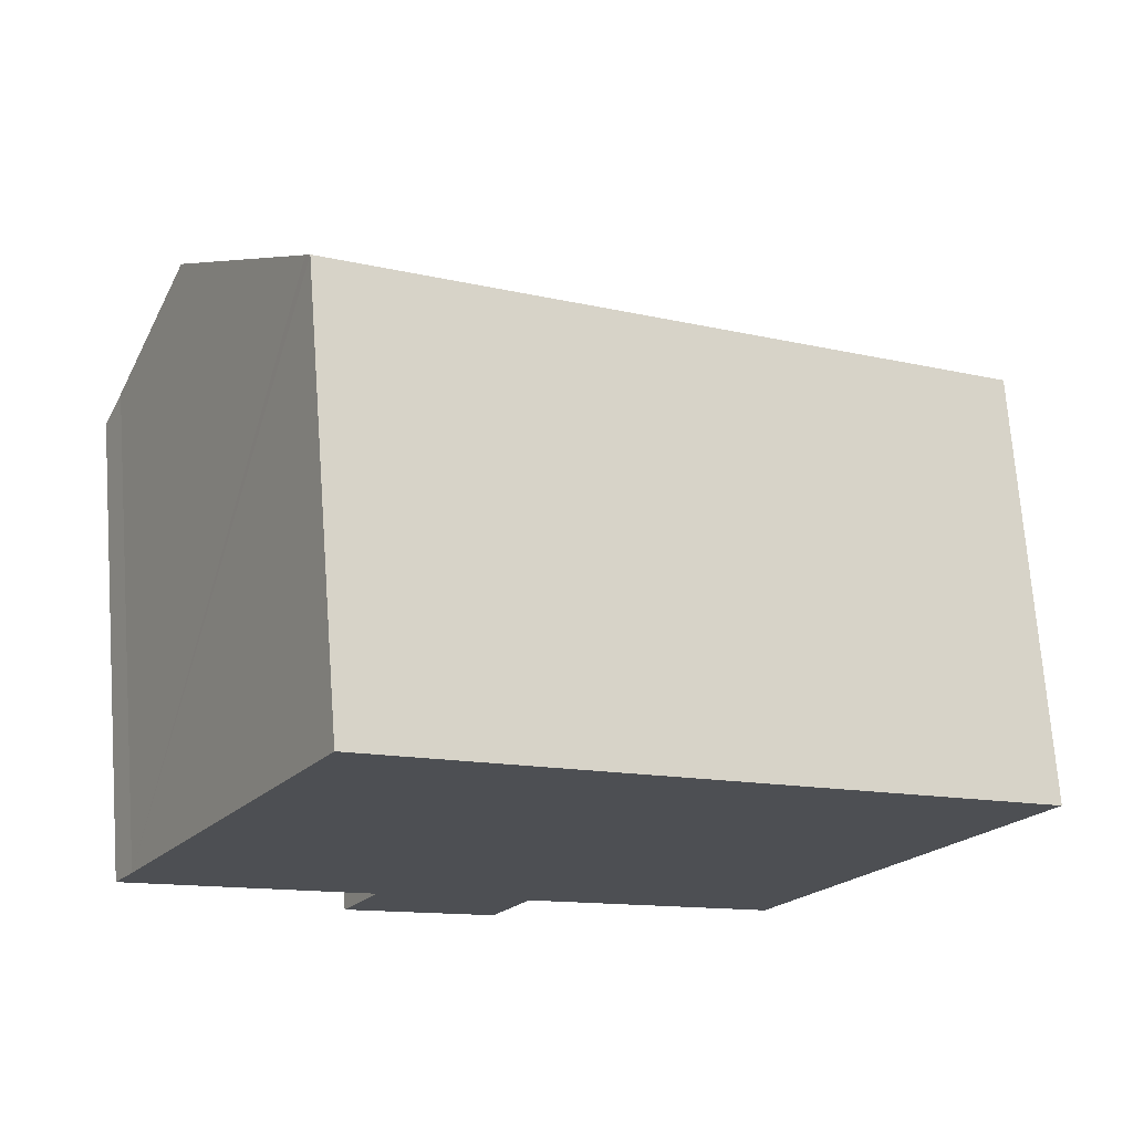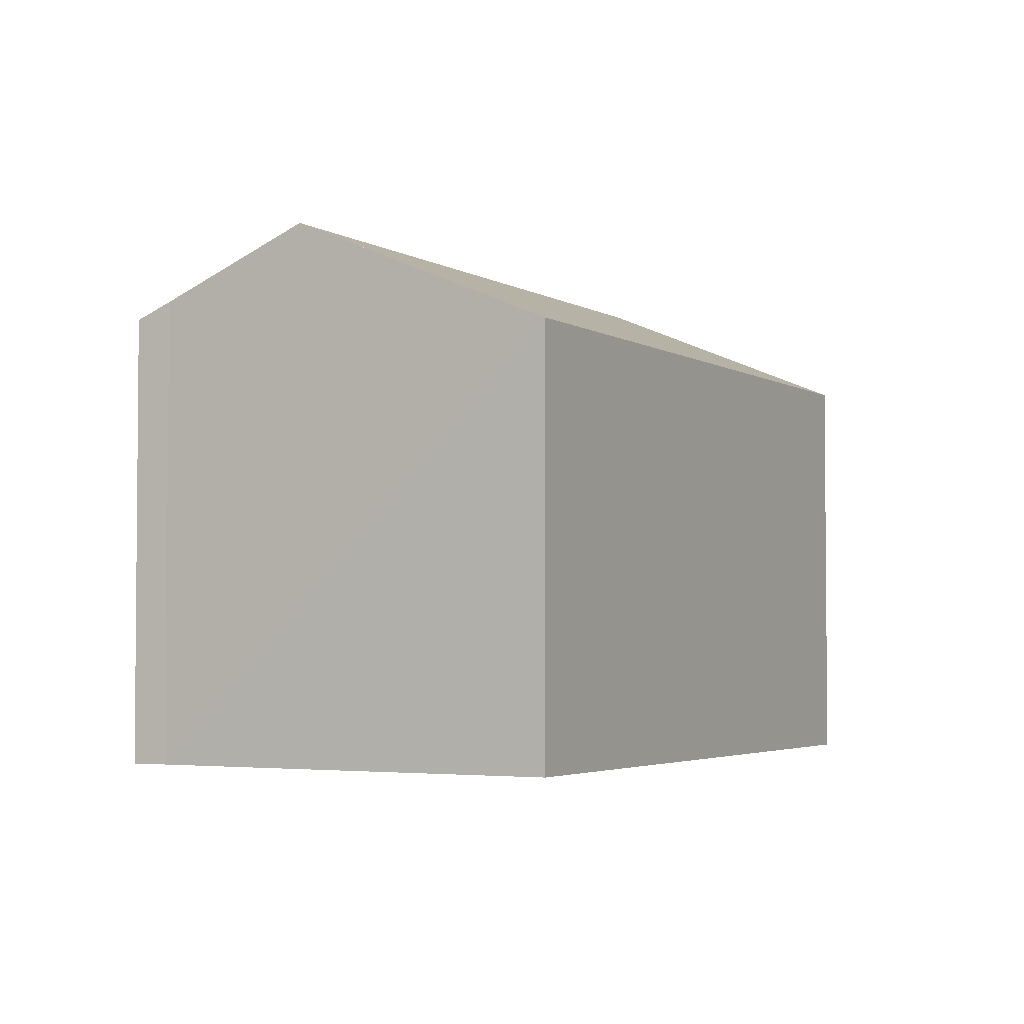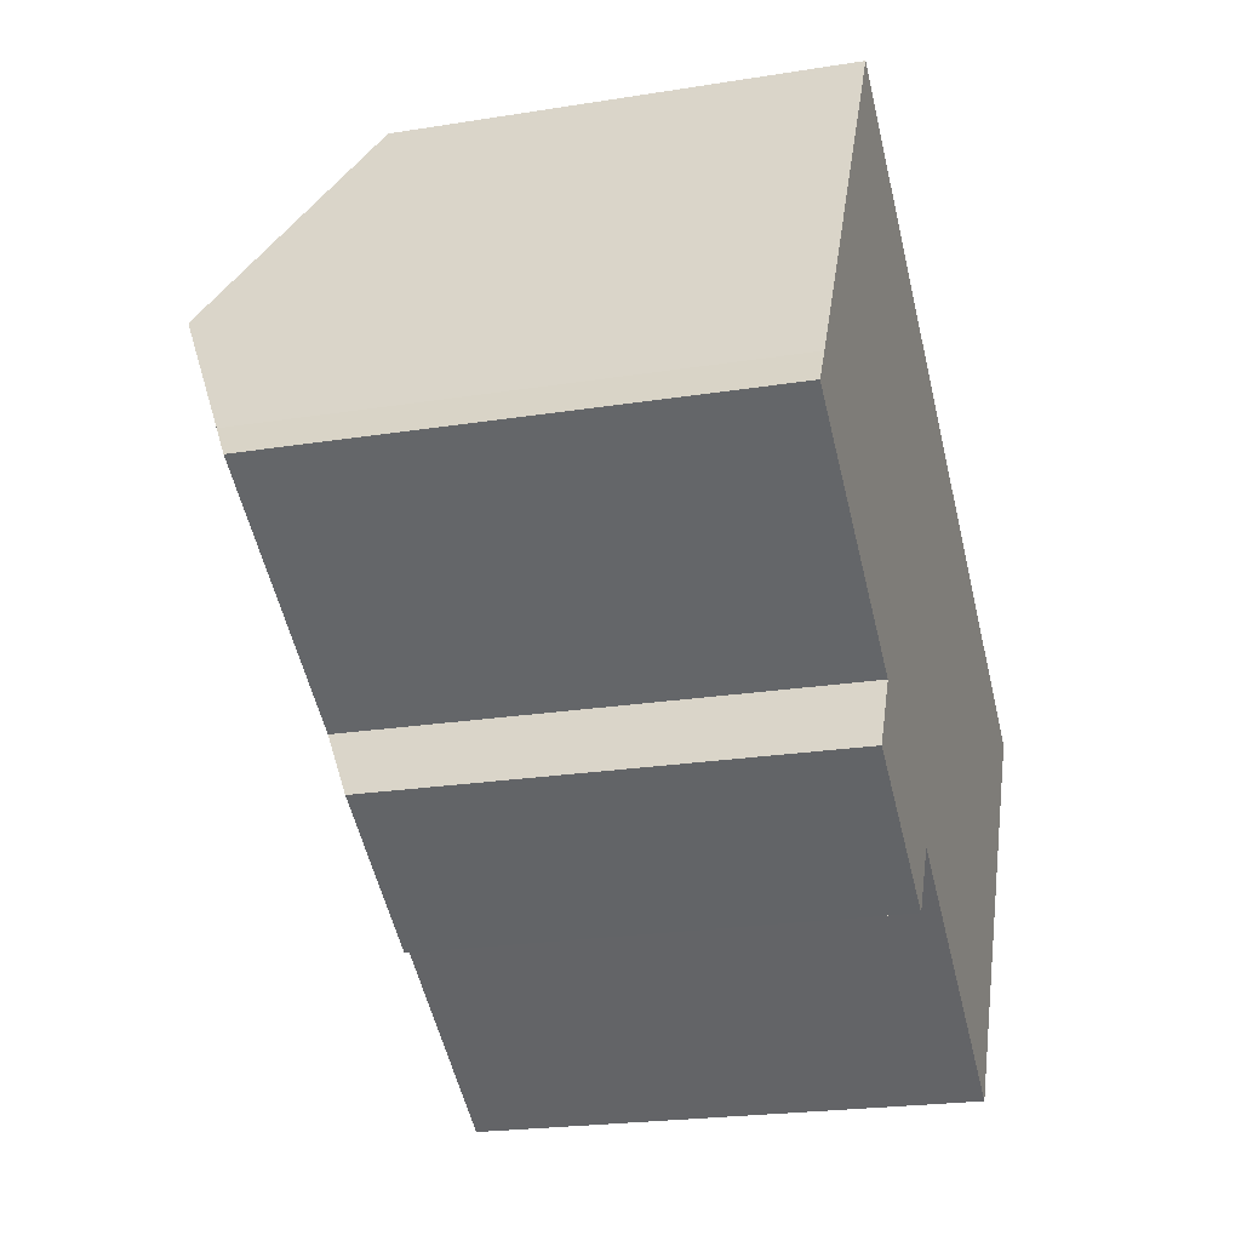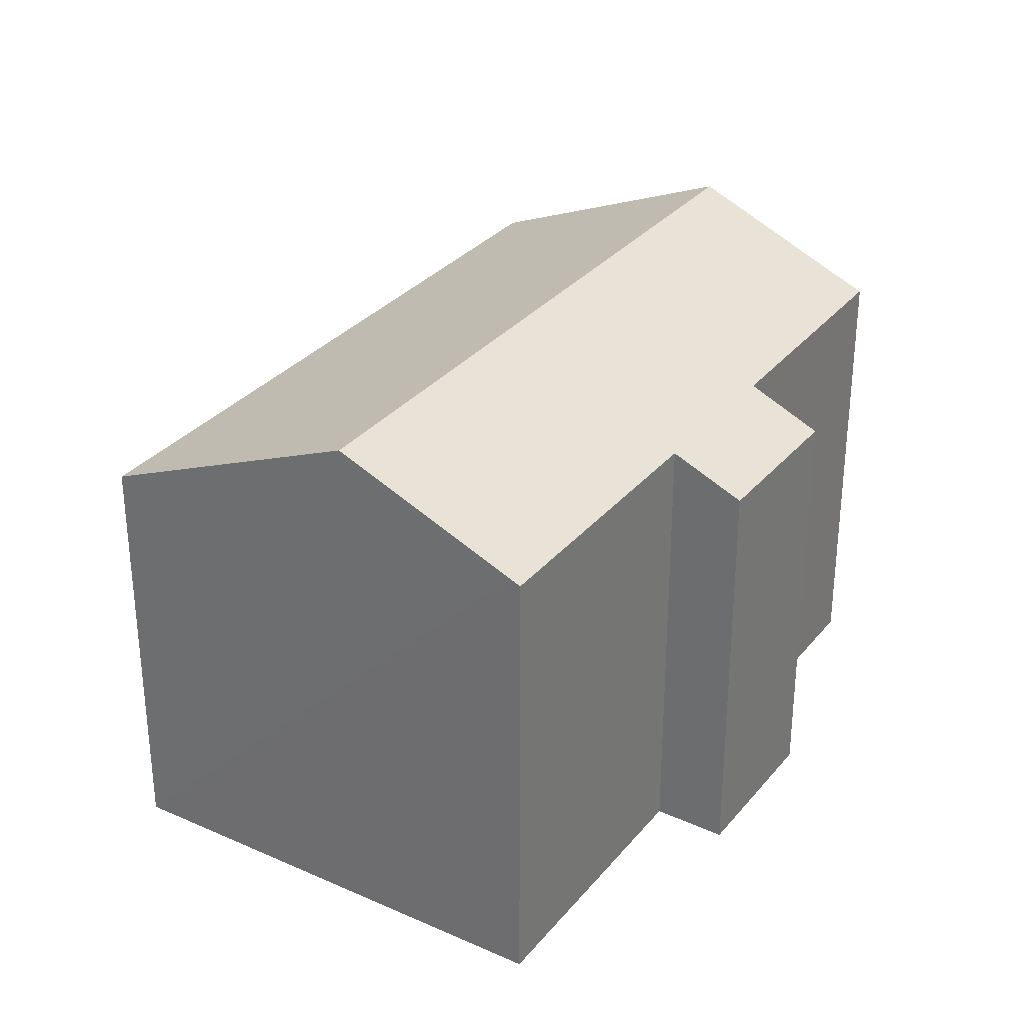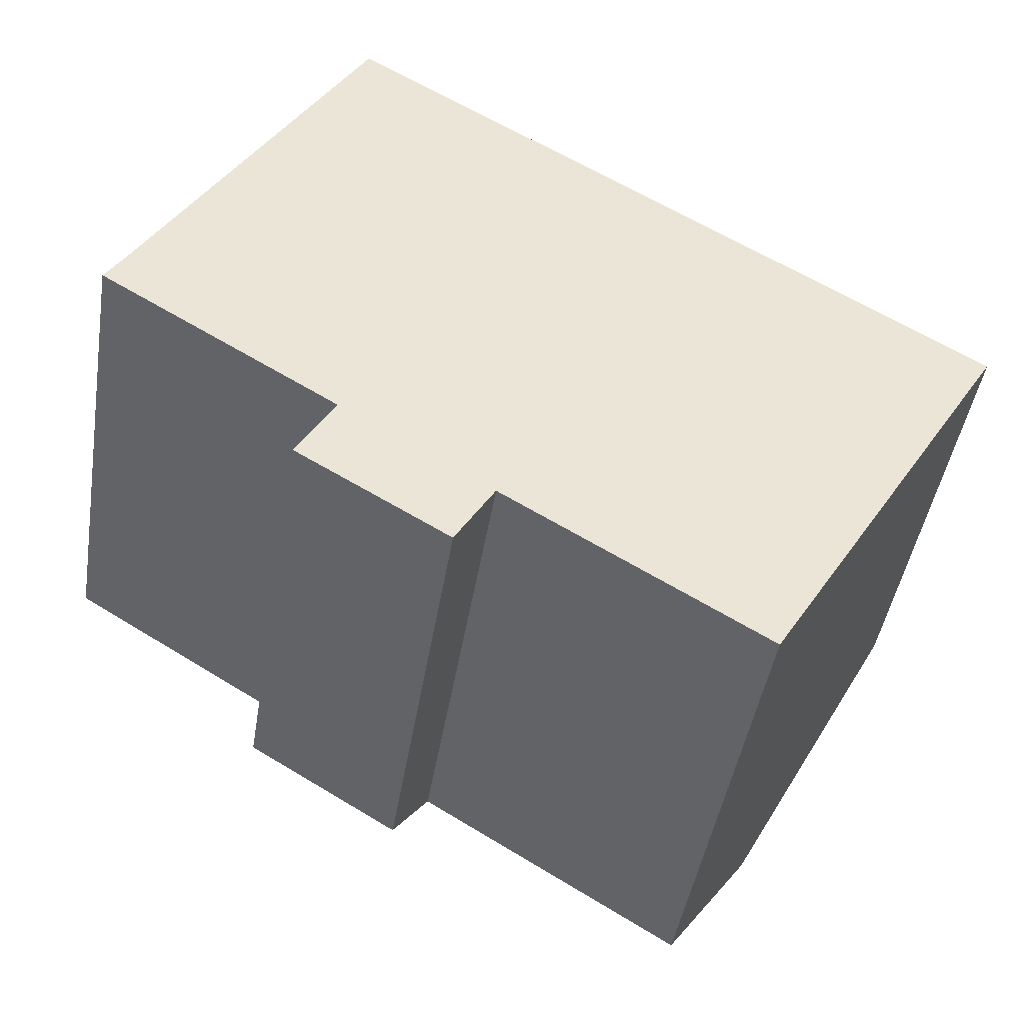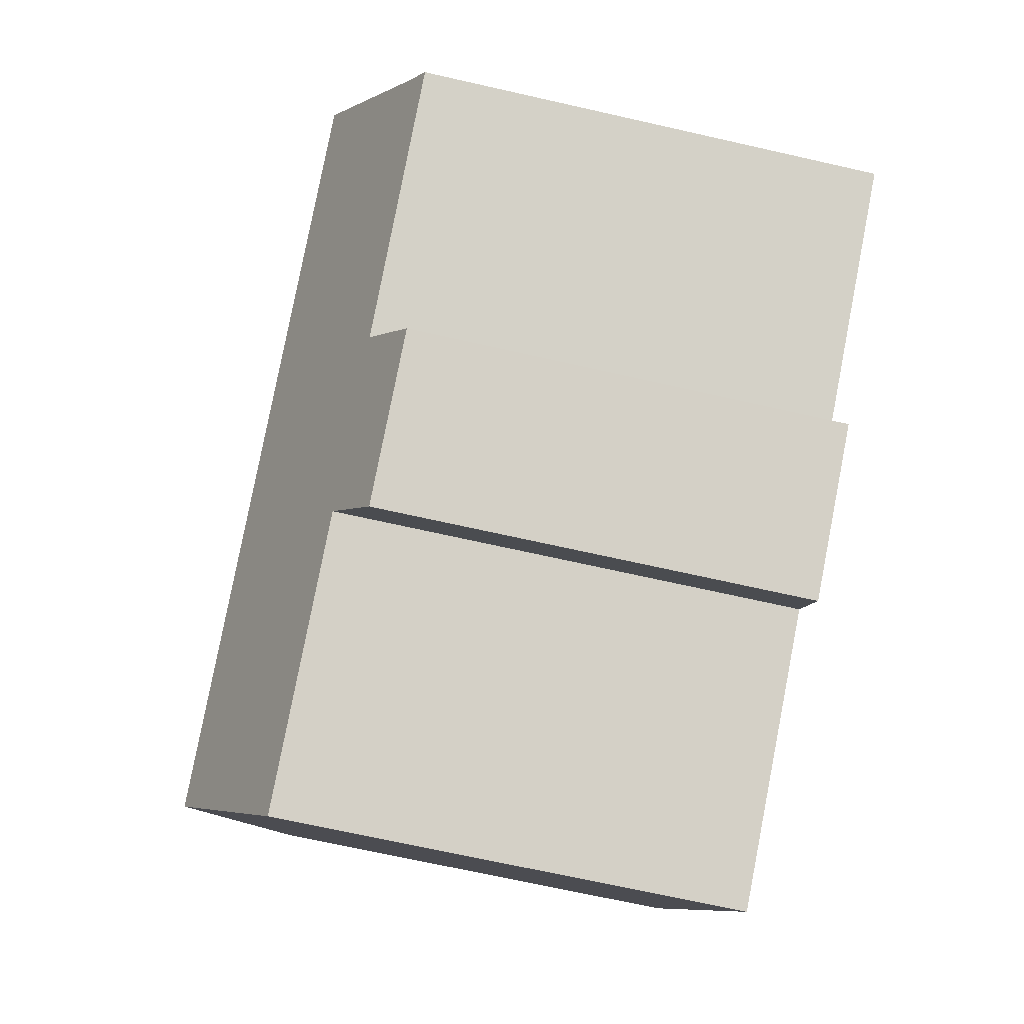
<metadata>
{"format":"obj","ext":"obj","renderer":"f3d","projection":"perspective","resolution":1024,"background":"white","views":[{"elev":71.6,"azim":-4.3,"up":"+Z"},{"elev":-3.3,"azim":-30.7,"up":"+Y"},{"elev":-22.3,"azim":-74.4,"up":"+Z"},{"elev":31.1,"azim":153.3,"up":"+Y"},{"elev":-45.0,"azim":-9.2,"up":"+Z"},{"elev":-68.6,"azim":-102.8,"up":"+Z"}]}
</metadata>
<code>
v  25.34 12.52 0.51
v  7.013 12.37 12.05
v  25.52 12.37 0.808
v  21.35 15.7 -6.112
v  2.918 15.7 5.078
v  6.77 12.49 11.86
v  6.906 12.37 12.11
v  4.651 14.26 8.131
v  0.582 13.75 0.965
v  6.764 13.28 -4.135
v  0 13.29 8.137e-16
v  11.07 13.29 -6.714
v  9.96 12.39 -8.614
v  18.35 13.31 -11.08
v  18.51 13.44 -10.82
v  5.683 12.37 -6.069
v  9.96 5.275e-16 -8.614
v  5.683 3.716e-16 -6.069
v  0 0 0
v  6.764 2.532e-16 -4.135
v  18.35 6.785e-16 -11.08
v  11.07 4.111e-16 -6.714
v  0.582 -5.909e-17 0.965
v  6.906 -7.416e-16 12.11
v  2.918 -3.109e-16 5.078
v  4.651 -4.979e-16 8.131
v  6.77 -7.264e-16 11.86
v  25.52 -4.948e-17 0.808
v  7.013 -7.377e-16 12.05
v  25.34 -3.123e-17 0.51
v  21.35 3.743e-16 -6.112
v  18.51 6.623e-16 -10.82
g defaultobject
f 1 2 3
f 2 1 4
f 2 4 5
f 2 5 6
f 2 6 7
f 6 5 8
f 9 10 11
f 10 9 5
f 10 5 4
f 10 4 12
f 10 12 13
f 12 4 14
f 14 4 15
f 13 16 10
f 17 16 13
f 16 17 18
f 10 19 11
f 19 10 20
f 21 12 14
f 12 21 22
f 16 20 10
f 20 16 18
f 11 23 9
f 23 11 19
f 23 5 9
f 5 23 8
f 8 23 6
f 6 23 7
f 7 23 24
f 24 23 25
f 24 25 26
f 24 26 27
f 24 2 7
f 2 24 3
f 3 24 28
f 28 24 29
f 28 1 3
f 1 28 4
f 4 28 15
f 15 28 14
f 14 28 30
f 14 30 21
f 21 30 31
f 21 31 32
f 22 13 12
f 13 22 17
f 20 23 19
f 23 20 29
f 29 20 28
f 28 20 18
f 28 18 22
f 22 18 17
f 28 22 30
f 30 22 21
f 30 21 32
f 30 32 31
f 27 29 24
f 29 27 26
f 29 26 25
f 29 25 23

</code>
